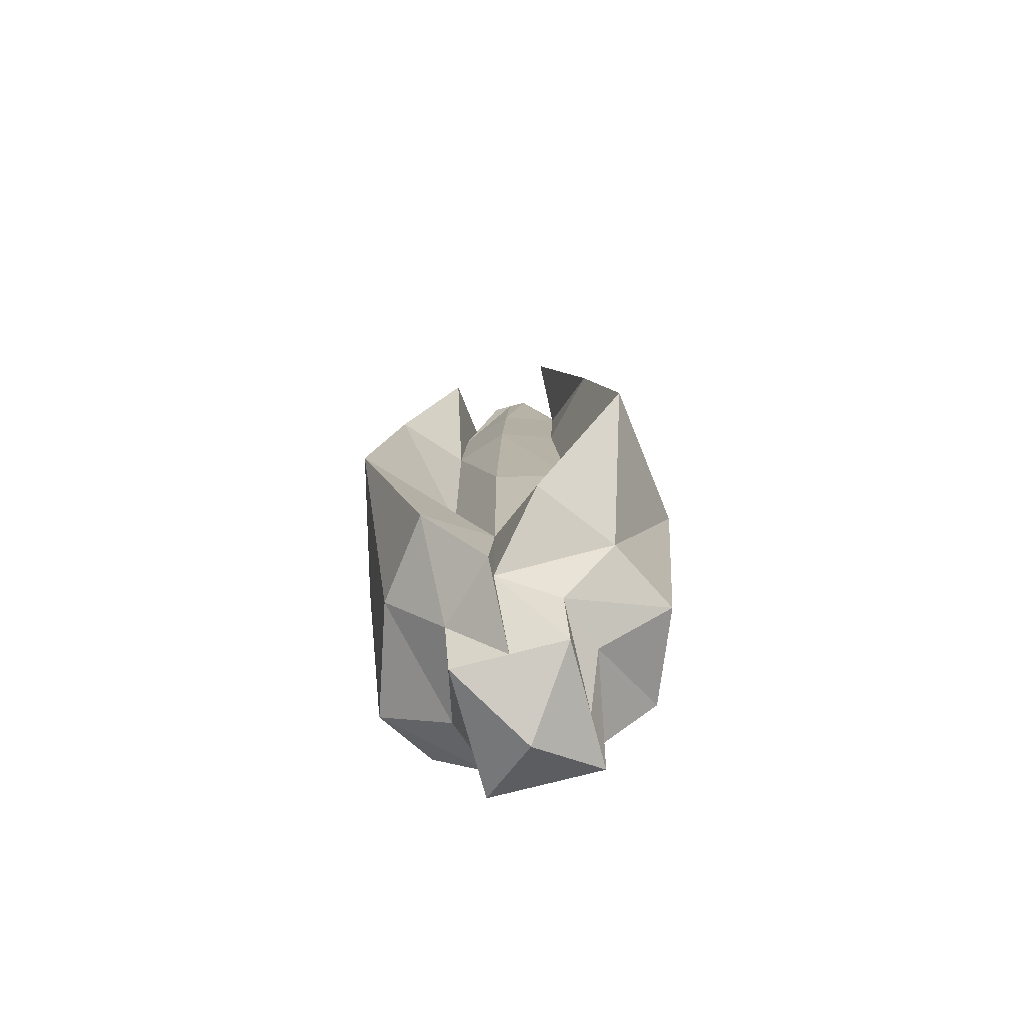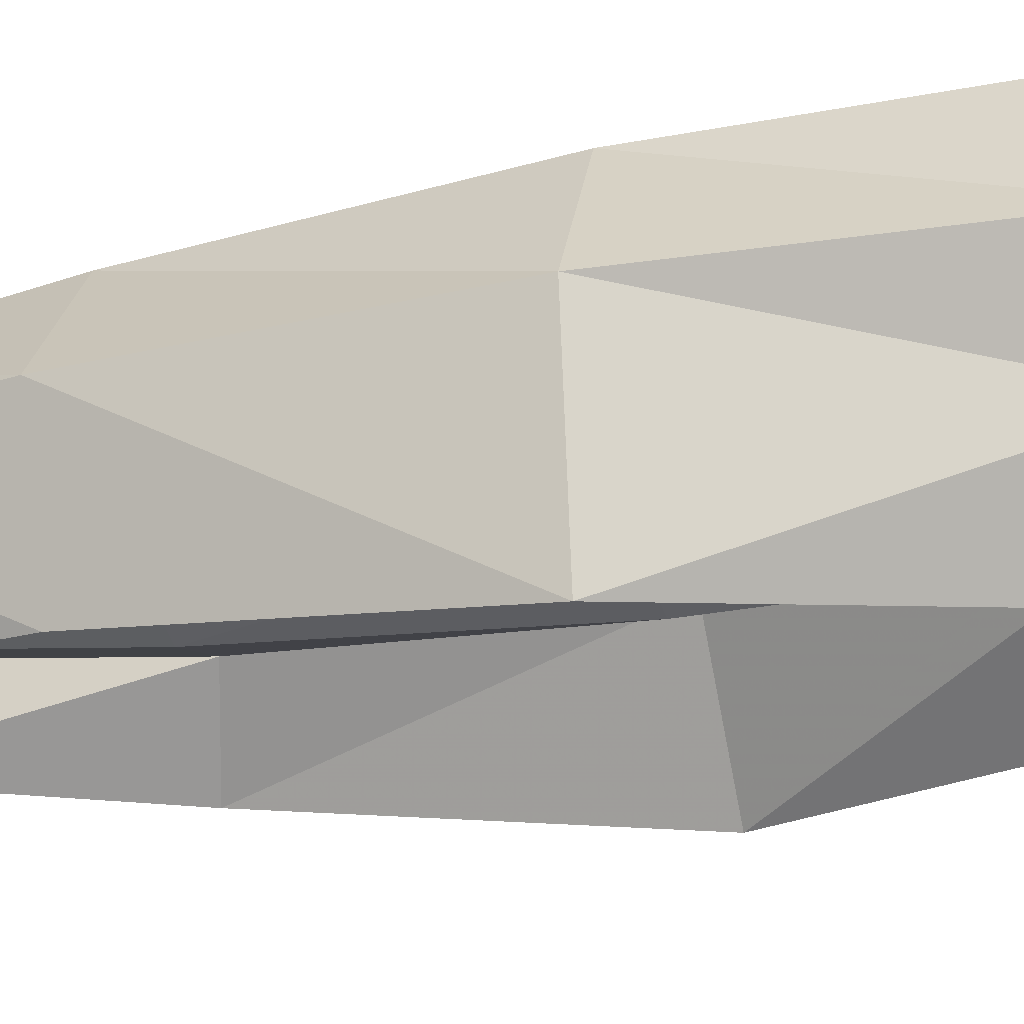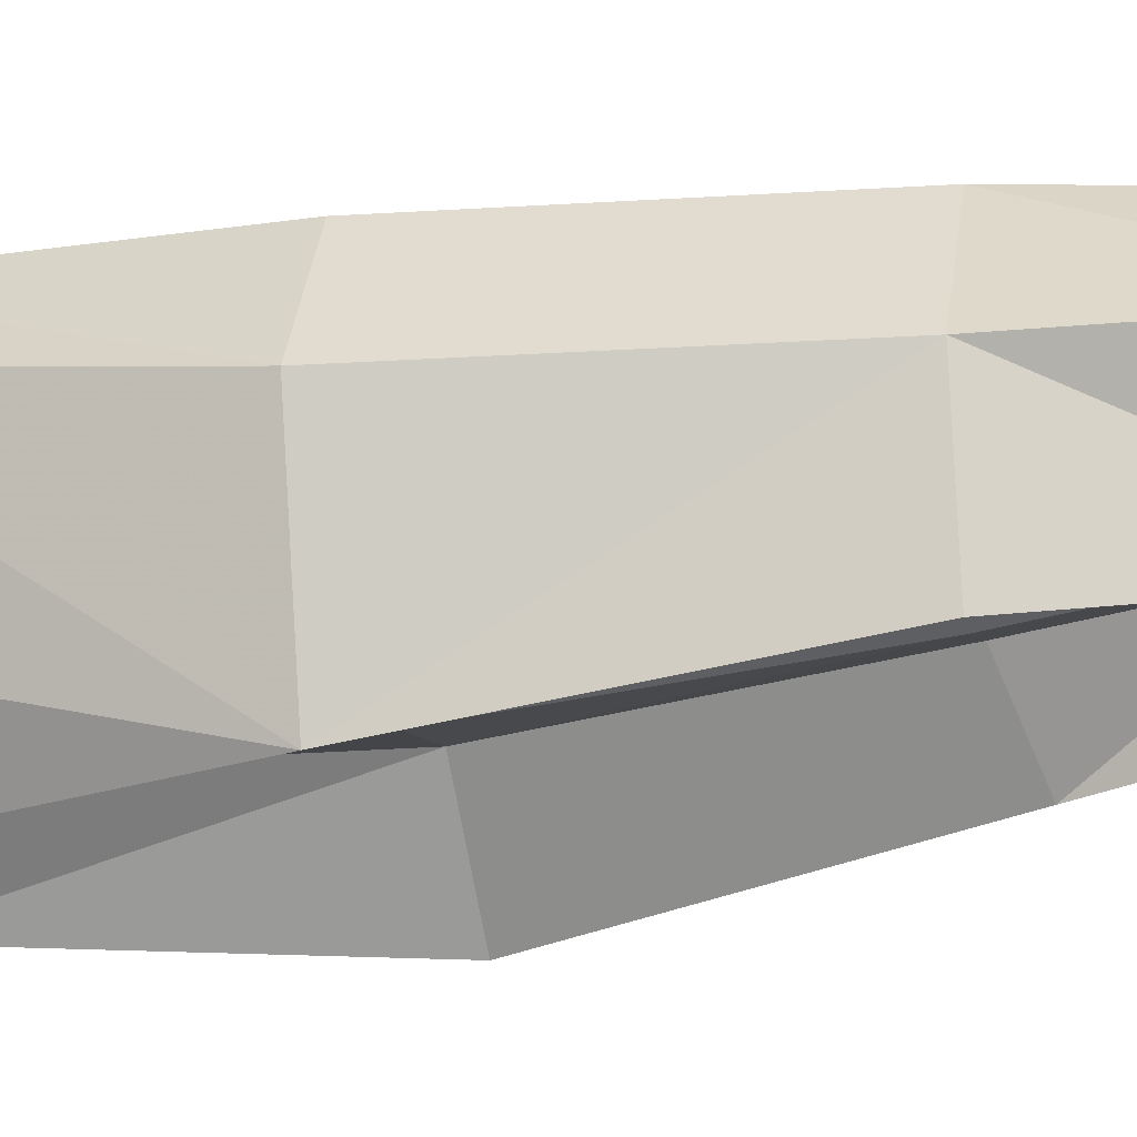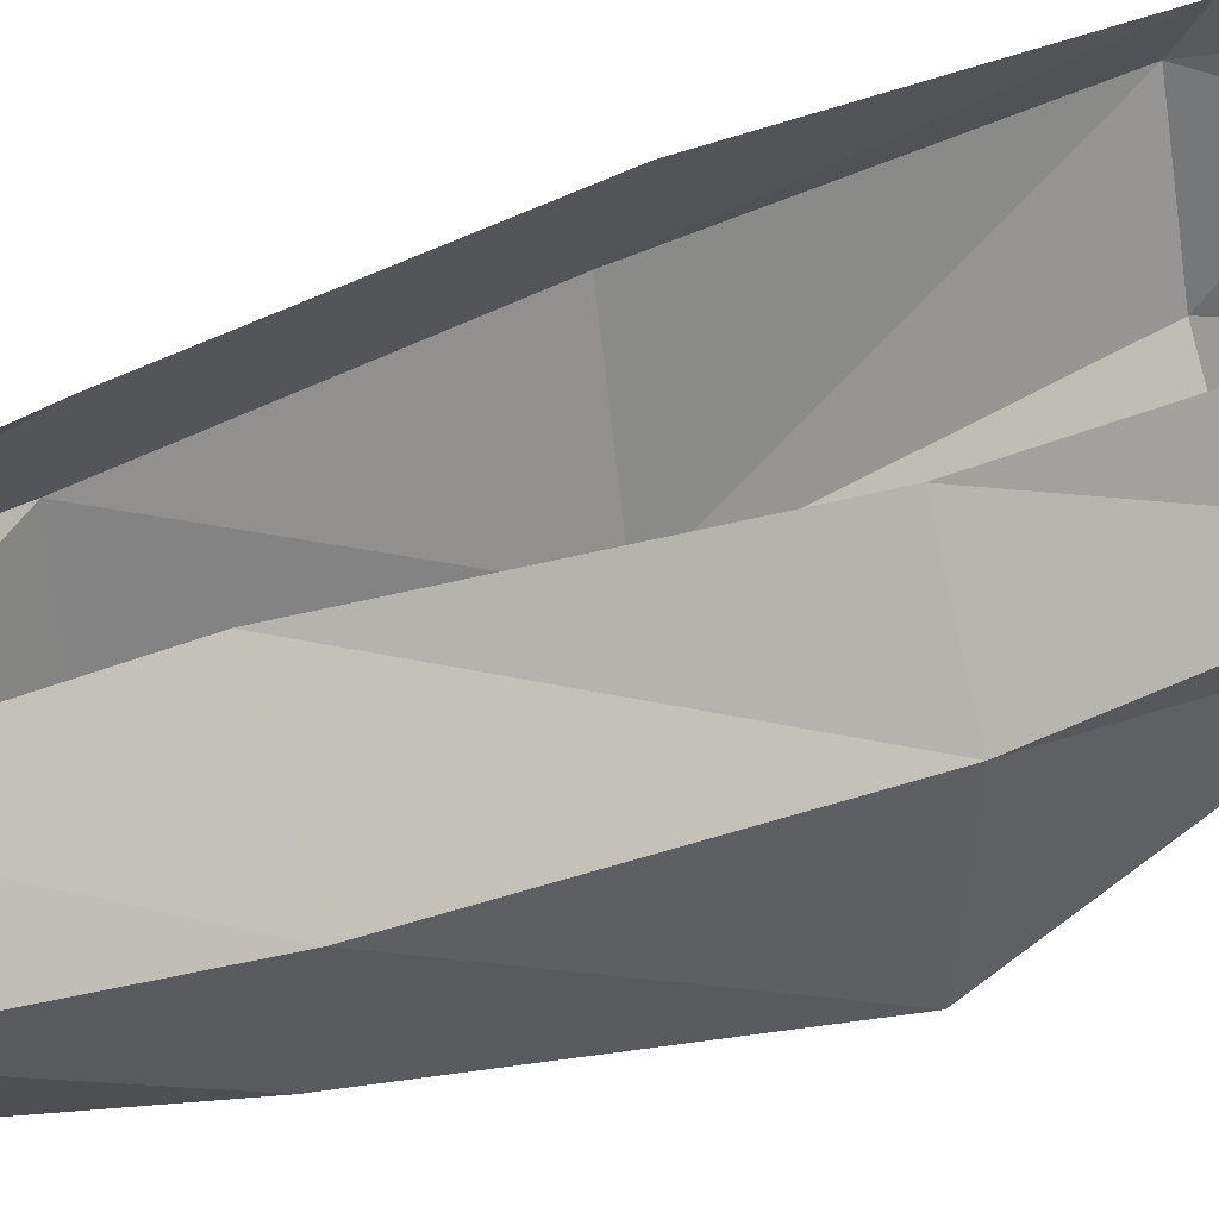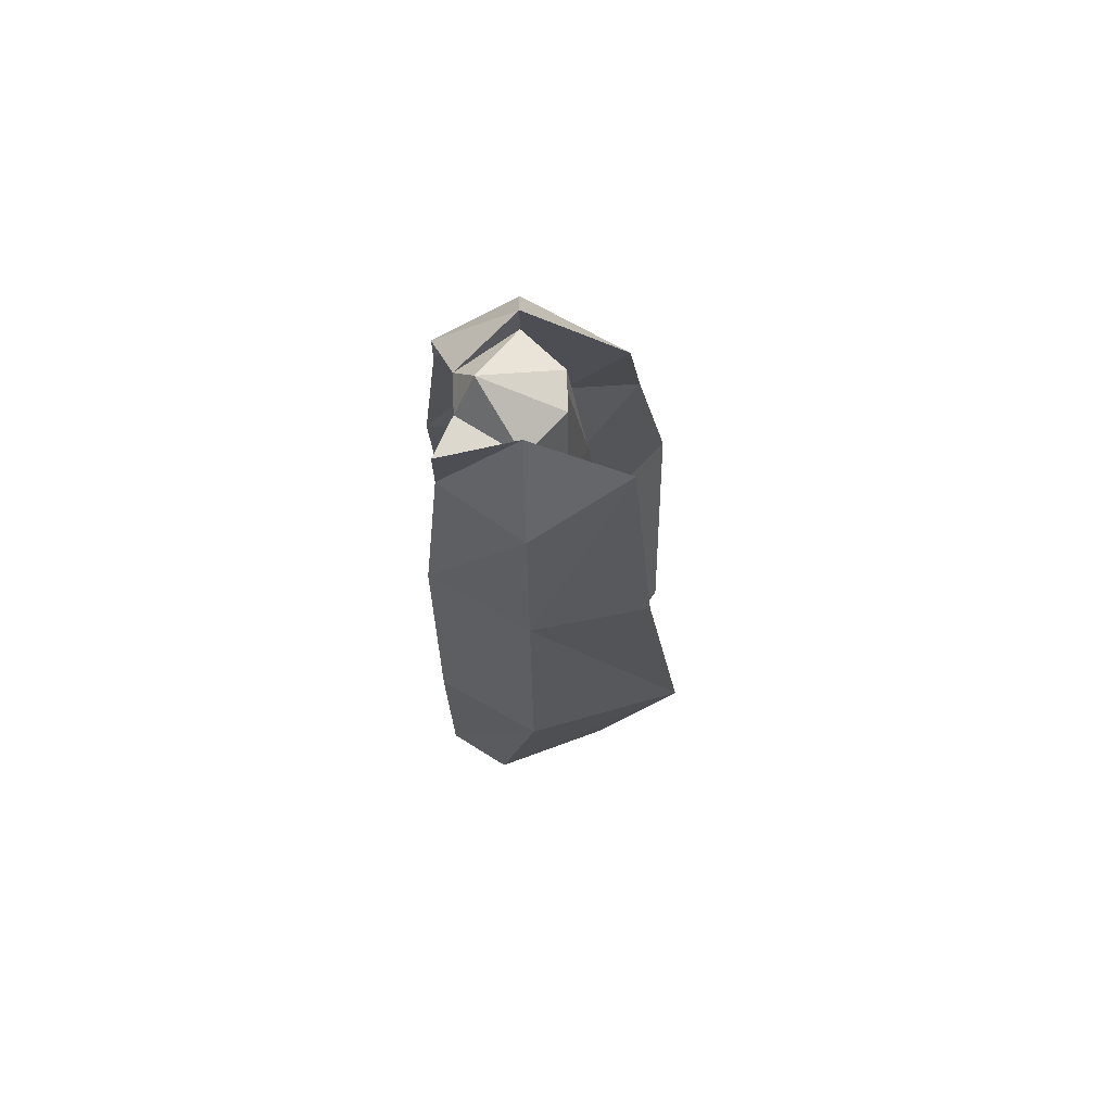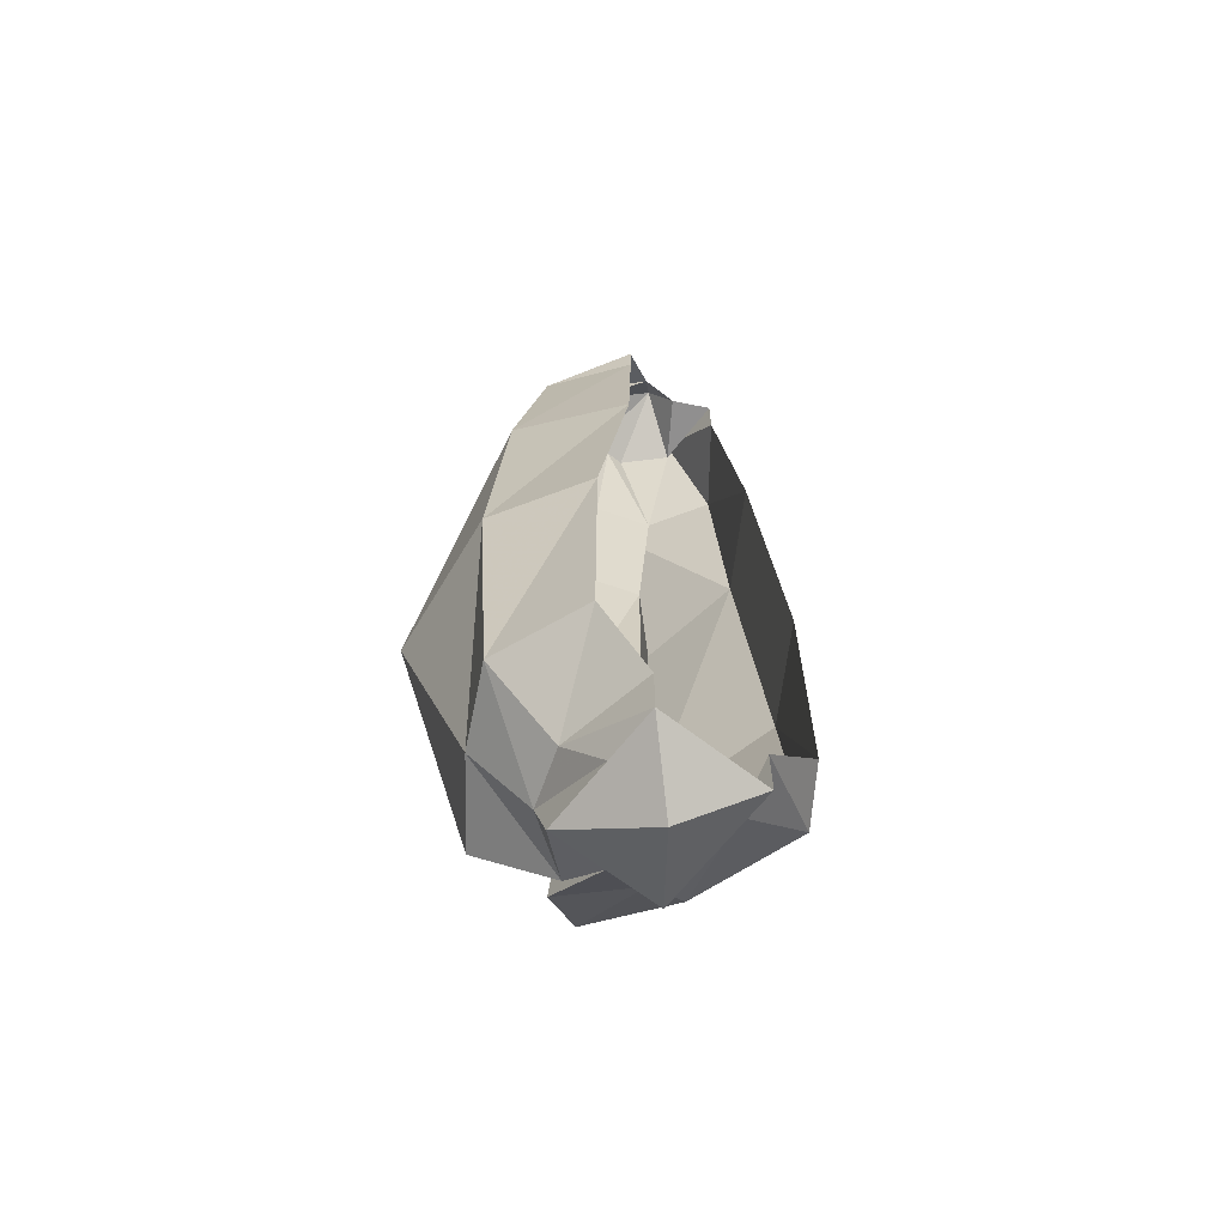
<metadata>
{"format":"obj","ext":"obj","renderer":"f3d","projection":"perspective","resolution":1024,"background":"white","views":[{"elev":-72.5,"azim":14.8,"up":"+Z"},{"elev":-25.7,"azim":107.7,"up":"+Y"},{"elev":-22.3,"azim":-75.5,"up":"+Y"},{"elev":41.1,"azim":63.9,"up":"+Y"},{"elev":72.5,"azim":-91.7,"up":"+Z"},{"elev":-65.4,"azim":142.0,"up":"+Z"}]}
</metadata>
<code>
o unused/7309
v 0 -8 21
v 0 -9 13
v 3 -7 21
v 1 -7 28
v 0 -7 28
v -3 -7 21
v -3 -8 13
v 0 -10 0
v 4 -9 0
v 3 -8 13
v 6 -11 14
v 3 -10 25
v 3 -5 28
v 0 -3 30
v -1 -7 28
v -3 -5 28
v -3 -5 30
v -3 -10 25
v -6 -11 14
v -3 -8 0
v 0 -10 -11
v 3 -13 -14
v 8 -13 0
v 8 -5 14
v 6 -5 25
v 3 -5 30
v 1 -2 28
v -1 -2 28
v 0 -11 -17
v 0 -7 -20
v 0 -8 -17
v -3 -13 -14
v -3 -8 -17
v -3 -7 -20
v 0 -3 -22
v 3 -7 -20
v 0 -10 -17
v 6 -9 -14
v 9 -5 0
v 4 0 14
v 3 -1 25
v 3 -1 27
v -7 -13 0
v -7 -5 14
v -9 -5 0
v -8 -3 -14
v -6 -9 -14
v -4 -3 -17
v -3 -3 -20
v -3 0 -20
v 0 0 -20
v 3 0 -20
v 3 -3 -20
v 3 -8 -17
v 8 -5 -14
v 6 0 0
v -3 -1 28
v 4 -5 -17
v 3 0 -17
v 6 0 -14
v -3 0 -17
v -4 0 14
v -6 0 0
v -6 0 -14
v -6 -5 25
v -3 -1 25
f 1 1 2
f 1 2 2
f 1 2 3
f 1 3 4
f 1 4 5
f 1 5 1
f 1 5 6
f 1 6 7
f 1 7 2
f 2 7 8
f 2 8 8
f 2 8 2
f 2 8 9
f 2 9 10
f 2 10 3
f 3 10 11
f 3 11 12
f 3 12 13
f 3 13 4
f 4 13 14
f 4 14 5
f 5 14 15
f 5 15 6
f 6 15 16
f 6 16 17
f 6 17 18
f 6 18 7
f 7 18 19
f 7 19 20
f 7 20 8
f 8 20 21
f 8 21 21
f 8 21 8
f 8 21 9
f 9 21 22
f 9 22 23
f 9 23 10
f 10 23 11
f 11 23 24
f 11 24 25
f 11 25 12
f 12 25 26
f 12 26 13
f 13 26 27
f 13 27 14
f 14 27 28
f 14 28 16
f 14 16 15
f 29 30 31
f 29 31 21
f 29 21 32
f 29 32 33
f 29 33 30
f 30 33 34
f 30 34 35
f 30 35 36
f 30 36 37
f 30 37 31
f 31 37 21
f 31 21 21
f 37 22 21
f 22 37 38
f 22 38 23
f 23 38 39
f 23 39 24
f 24 39 40
f 24 40 41
f 24 41 25
f 25 41 42
f 25 42 26
f 26 42 27
f 43 32 21
f 43 21 20
f 43 20 19
f 43 19 44
f 43 44 45
f 43 45 46
f 43 46 47
f 43 47 32
f 32 47 33
f 33 47 48
f 33 48 34
f 34 48 49
f 34 49 35
f 35 49 50
f 35 50 51
f 35 51 52
f 35 52 53
f 35 53 36
f 36 53 54
f 36 54 37
f 37 54 38
f 38 54 55
f 38 55 39
f 39 55 56
f 39 56 40
f 57 17 16
f 57 16 28
f 58 53 52
f 58 52 59
f 58 59 60
f 58 60 55
f 58 55 54
f 58 54 53
f 49 48 61
f 49 61 50
f 45 44 62
f 45 62 63
f 45 63 64
f 45 64 46
f 46 64 61
f 46 61 48
f 46 48 47
f 55 60 56
f 44 19 18
f 44 18 65
f 44 65 62
f 62 65 66
f 66 65 17
f 66 17 57
f 18 17 65

</code>
